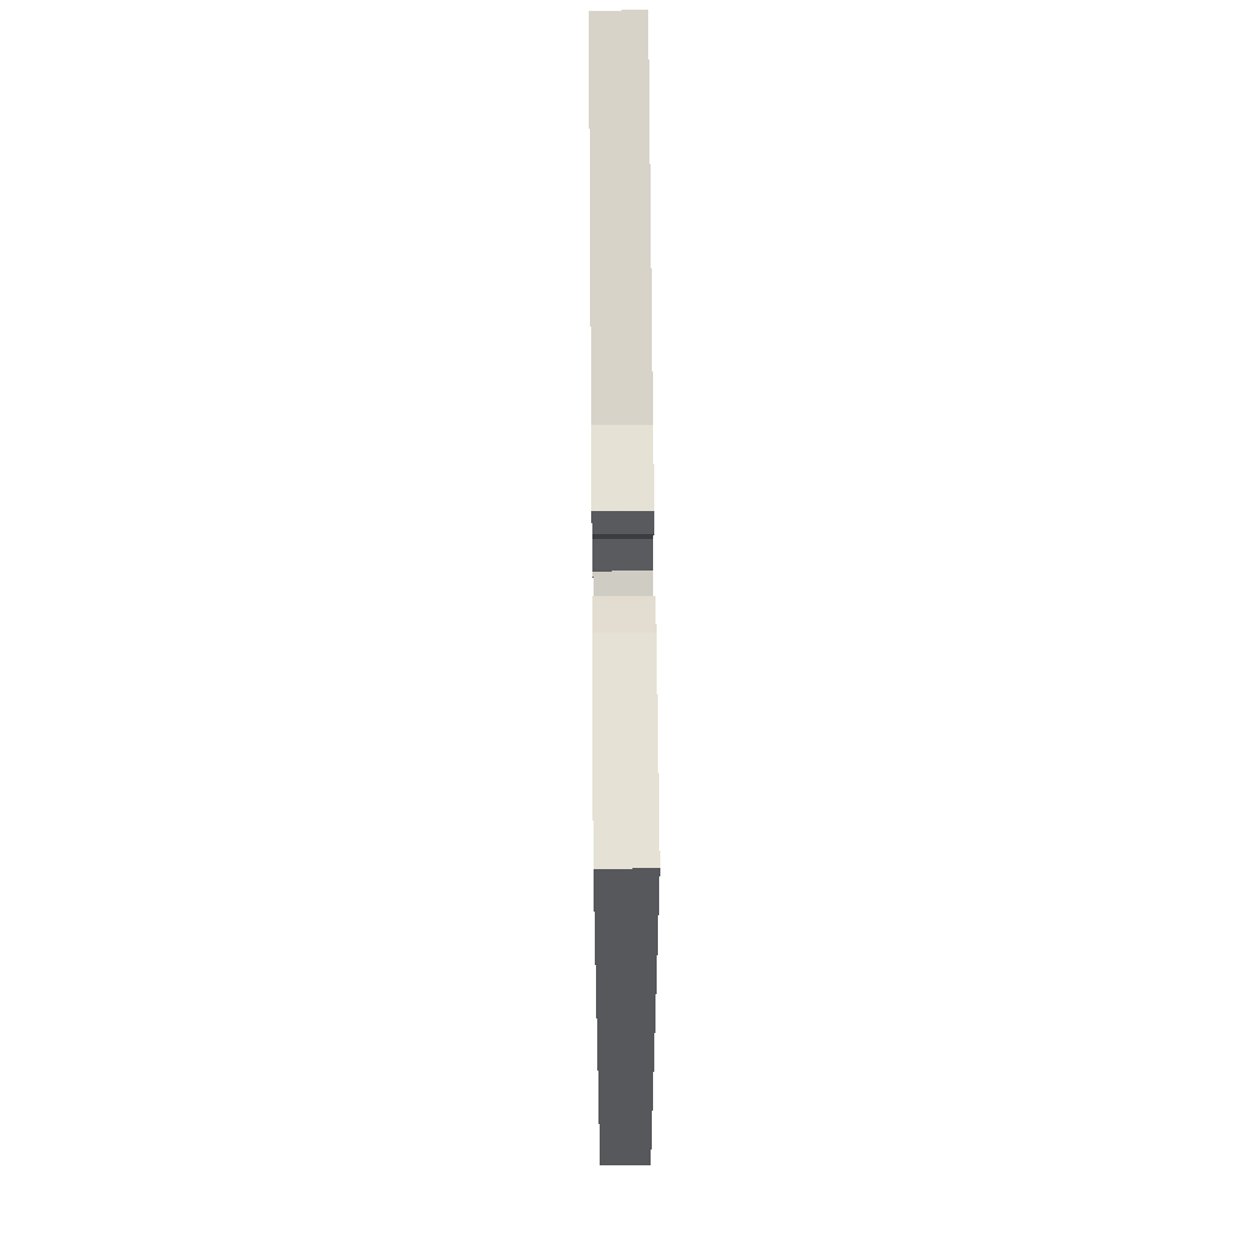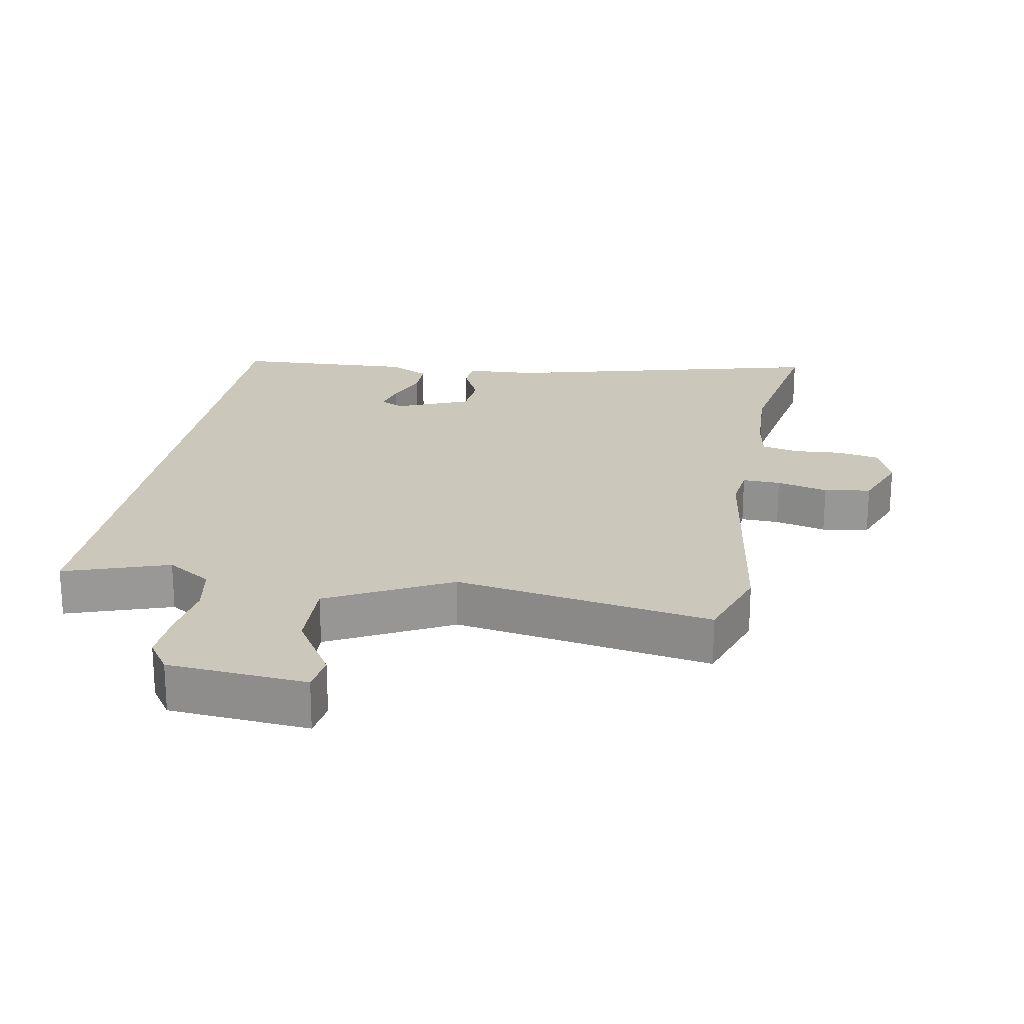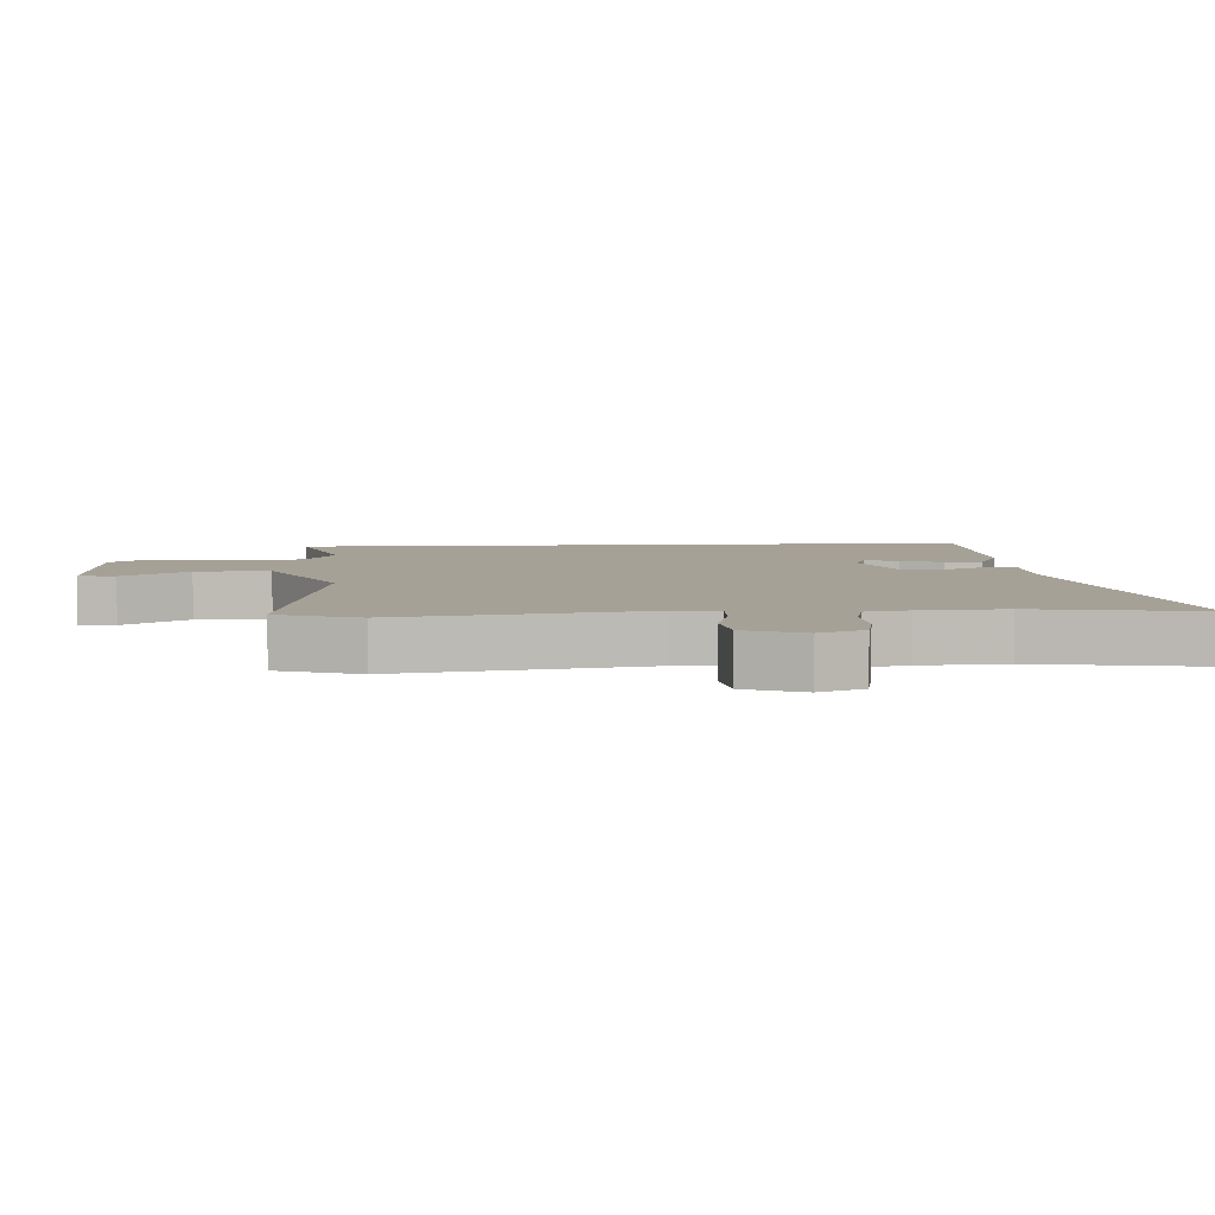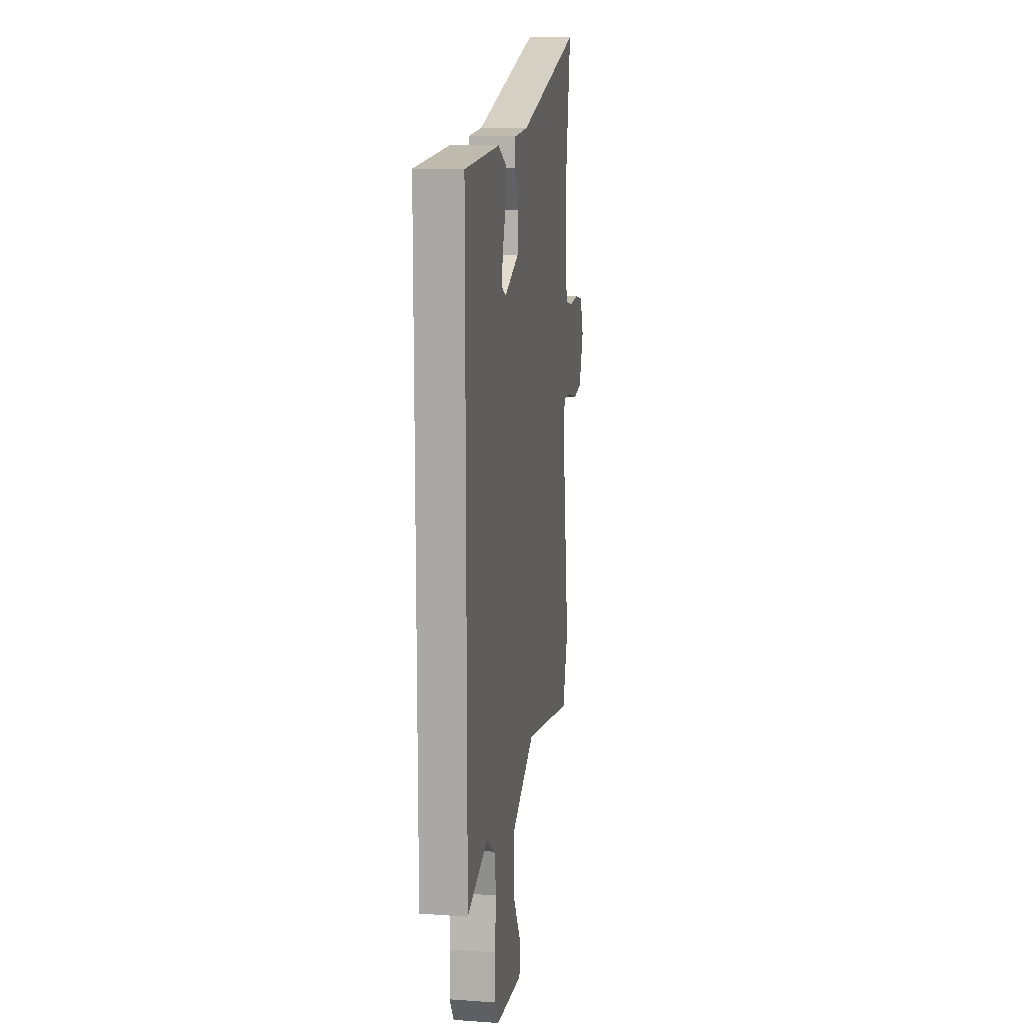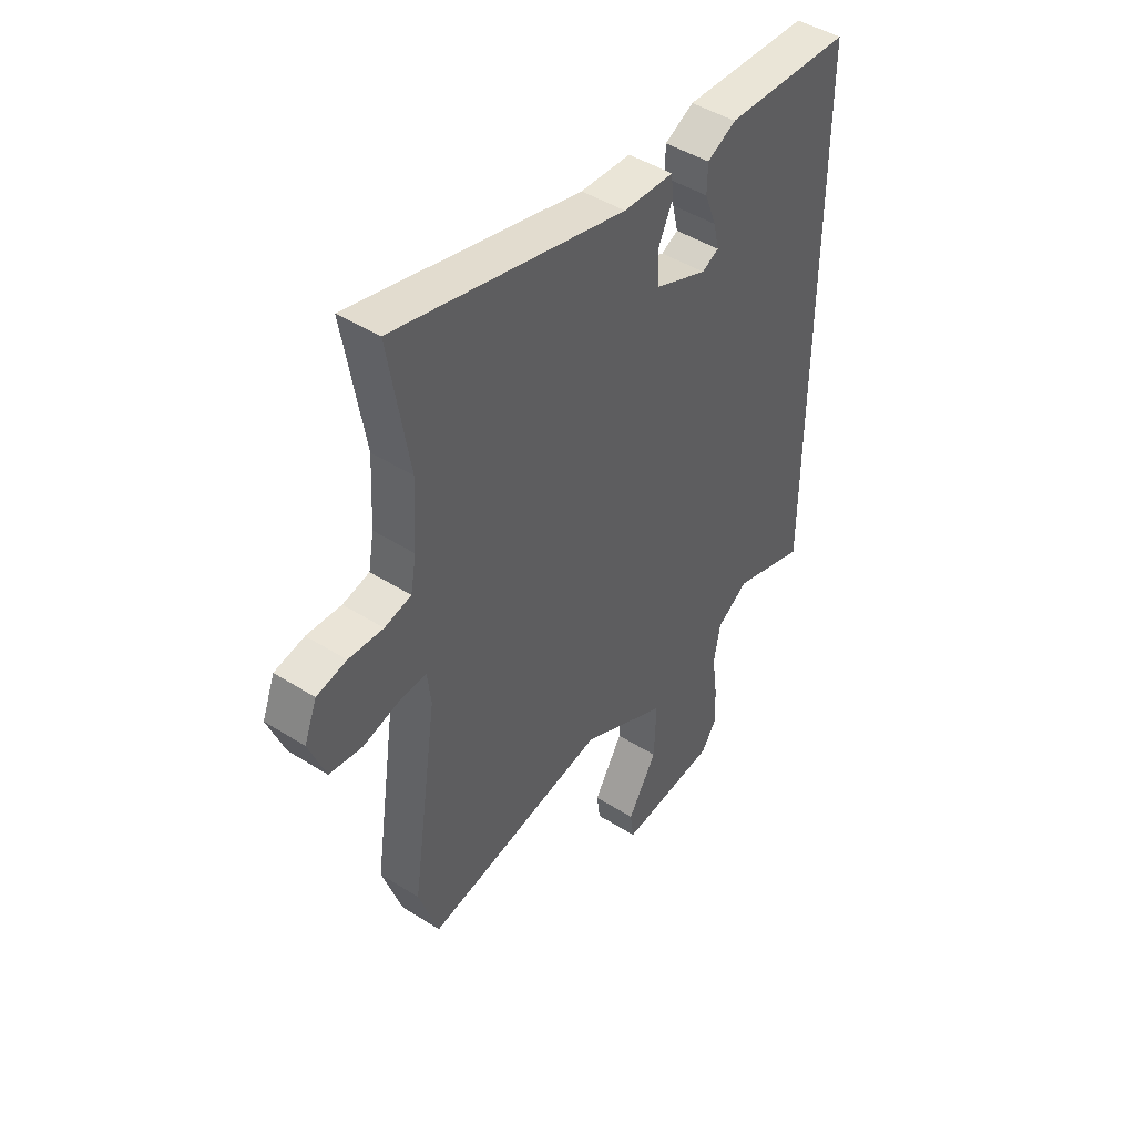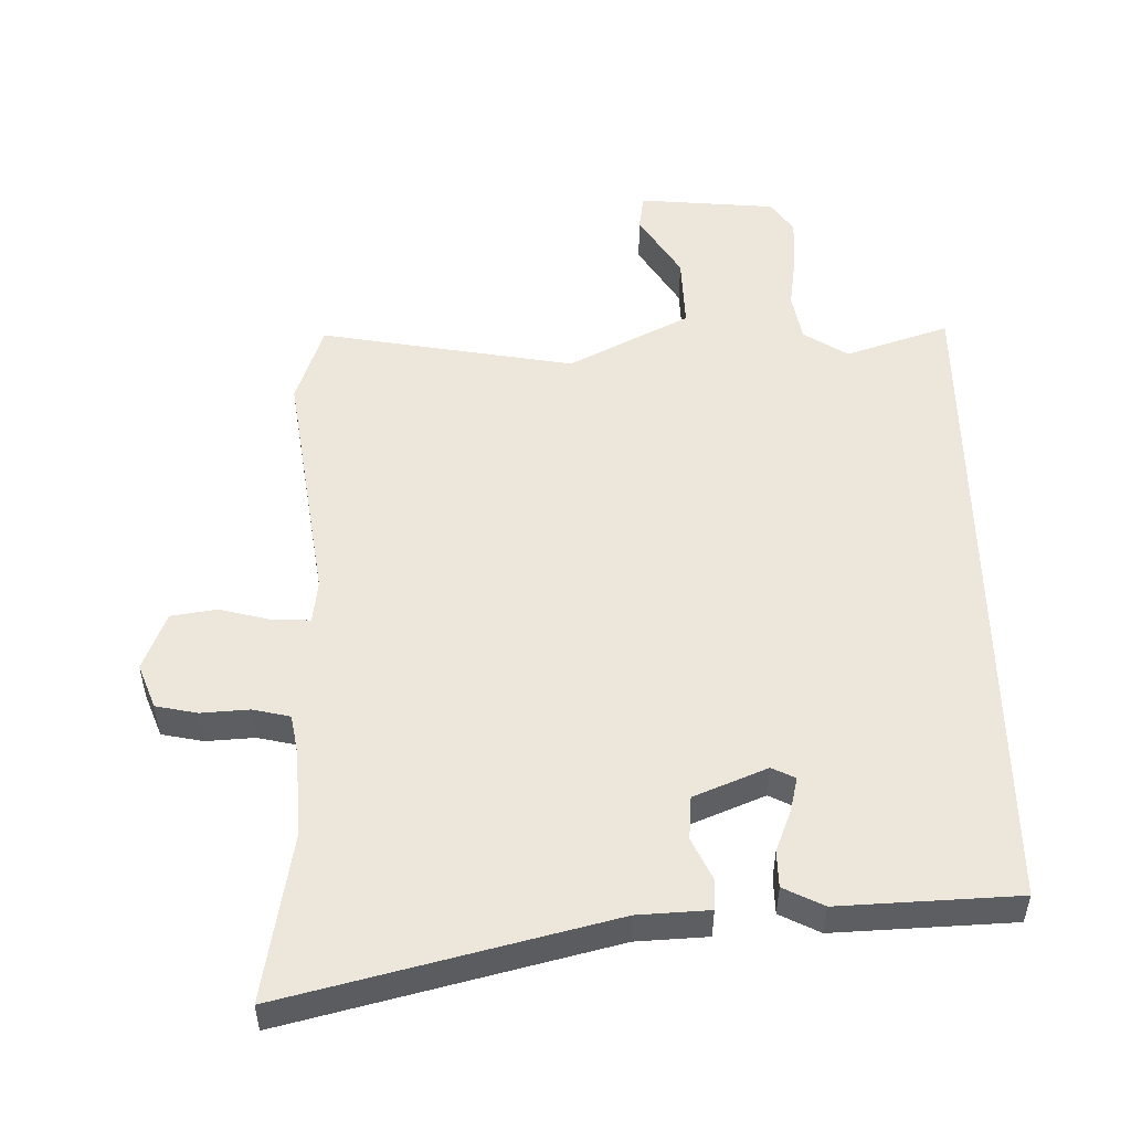
<metadata>
{"format":"obj","ext":"obj","renderer":"f3d","projection":"perspective","resolution":1024,"background":"white","views":[{"elev":62.0,"azim":89.5,"up":"+Z"},{"elev":21.7,"azim":-169.7,"up":"+Y"},{"elev":6.2,"azim":-93.6,"up":"+Y"},{"elev":12.9,"azim":99.1,"up":"+Z"},{"elev":45.7,"azim":-53.9,"up":"+Z"},{"elev":51.5,"azim":-0.9,"up":"+Y"}]}
</metadata>
<code>
v -0.489 0.07 -0.534
v -0.531 0.07 -0.409
v -0.475 0.07 -0.031
v -0.483 0.07 0.036
v -0.541 0.07 0.034
v -0.619 0.07 0.014
v -0.69 0.07 0.025
v -0.725 0.07 0.116
v -0.698 0.07 0.185
v -0.634 0.07 0.198
v -0.56 0.07 0.193
v -0.503 0.07 0.206
v -0.491 0.07 0.273
v -0.484 0.07 0.405
v -0.527 0.07 0.661
v -0.033 0.07 0.535
v 0.076 0.07 0.529
v 0.079 0.07 0.483
v 0.048 0.07 0.417
v 0.053 0.07 0.35
v 0.165 0.07 0.303
v 0.201 0.07 0.321
v 0.189 0.07 0.373
v 0.164 0.07 0.438
v 0.165 0.07 0.495
v 0.227 0.07 0.526
v 0.5 0.07 0.513
v 0.5 0.07 -0.534
v 0.341 0.07 -0.48
v 0.273 0.07 -0.524
v 0.259 0.07 -0.6
v 0.271 0.07 -0.688
v 0.275 0.07 -0.768
v 0.241 0.07 -0.818
v 0.029 0.07 -0.836
v 0.021 0.07 -0.779
v 0.084 0.07 -0.677
v 0.088 0.07 -0.563
v -0.098 0.07 -0.466
v -0.489 0 -0.534
v -0.531 0 -0.409
v -0.475 0 -0.031
v -0.483 0 0.036
v -0.541 0 0.034
v -0.619 0 0.014
v -0.69 0 0.025
v -0.725 0 0.116
v -0.698 0 0.185
v -0.634 0 0.198
v -0.56 0 0.193
v -0.503 0 0.206
v -0.491 0 0.273
v -0.484 0 0.405
v -0.527 0 0.661
v -0.033 0 0.535
v 0.076 0 0.529
v 0.079 0 0.483
v 0.048 0 0.417
v 0.053 0 0.35
v 0.165 0 0.303
v 0.201 0 0.321
v 0.189 0 0.373
v 0.164 0 0.438
v 0.165 0 0.495
v 0.227 0 0.526
v 0.5 0 0.513
v 0.5 0 -0.534
v 0.341 0 -0.48
v 0.273 0 -0.524
v 0.259 0 -0.6
v 0.271 0 -0.688
v 0.275 0 -0.768
v 0.241 0 -0.818
v 0.029 0 -0.836
v 0.021 0 -0.779
v 0.084 0 -0.677
v 0.088 0 -0.563
v -0.098 0 -0.466
f 35 36 37
f 34 35 37
f 33 34 37
f 32 33 37
f 31 32 37
f 30 31 37 38
f 29 30 38 39
f 27 28 29
f 25 26 27
f 24 25 27
f 23 24 27
f 22 23 27
f 22 27 29 39
f 16 17 18 19
f 16 19 20
f 15 16 20
f 14 15 20
f 13 14 20 21
f 9 10 11
f 8 9 11
f 7 8 11
f 6 7 11
f 5 6 11
f 4 5 11 12
f 12 13 21
f 4 12 21
f 3 4 21
f 21 22 39
f 3 21 39
f 2 3 39
f 1 2 39
f 76 75 74
f 76 74 73
f 76 73 72
f 76 72 71
f 76 71 70
f 77 76 70 69
f 78 77 69 68
f 68 67 66
f 66 65 64
f 66 64 63
f 66 63 62
f 66 62 61
f 78 68 66 61
f 58 57 56 55
f 59 58 55
f 59 55 54
f 59 54 53
f 60 59 53 52
f 50 49 48
f 50 48 47
f 50 47 46
f 50 46 45
f 50 45 44
f 51 50 44 43
f 60 52 51
f 60 51 43
f 60 43 42
f 78 61 60
f 78 60 42
f 78 42 41
f 78 41 40
f 1 40 41 2
f 2 41 42 3
f 3 42 43 4
f 4 43 44 5
f 5 44 45 6
f 6 45 46 7
f 7 46 47 8
f 8 47 48 9
f 9 48 49 10
f 10 49 50 11
f 11 50 51 12
f 12 51 52 13
f 13 52 53 14
f 14 53 54 15
f 15 54 55 16
f 16 55 56 17
f 17 56 57 18
f 18 57 58 19
f 19 58 59 20
f 20 59 60 21
f 21 60 61 22
f 22 61 62 23
f 23 62 63 24
f 24 63 64 25
f 25 64 65 26
f 26 65 66 27
f 27 66 67 28
f 28 67 68 29
f 29 68 69 30
f 30 69 70 31
f 31 70 71 32
f 32 71 72 33
f 33 72 73 34
f 34 73 74 35
f 35 74 75 36
f 36 75 76 37
f 37 76 77 38
f 38 77 78 39
f 39 78 40 1

</code>
